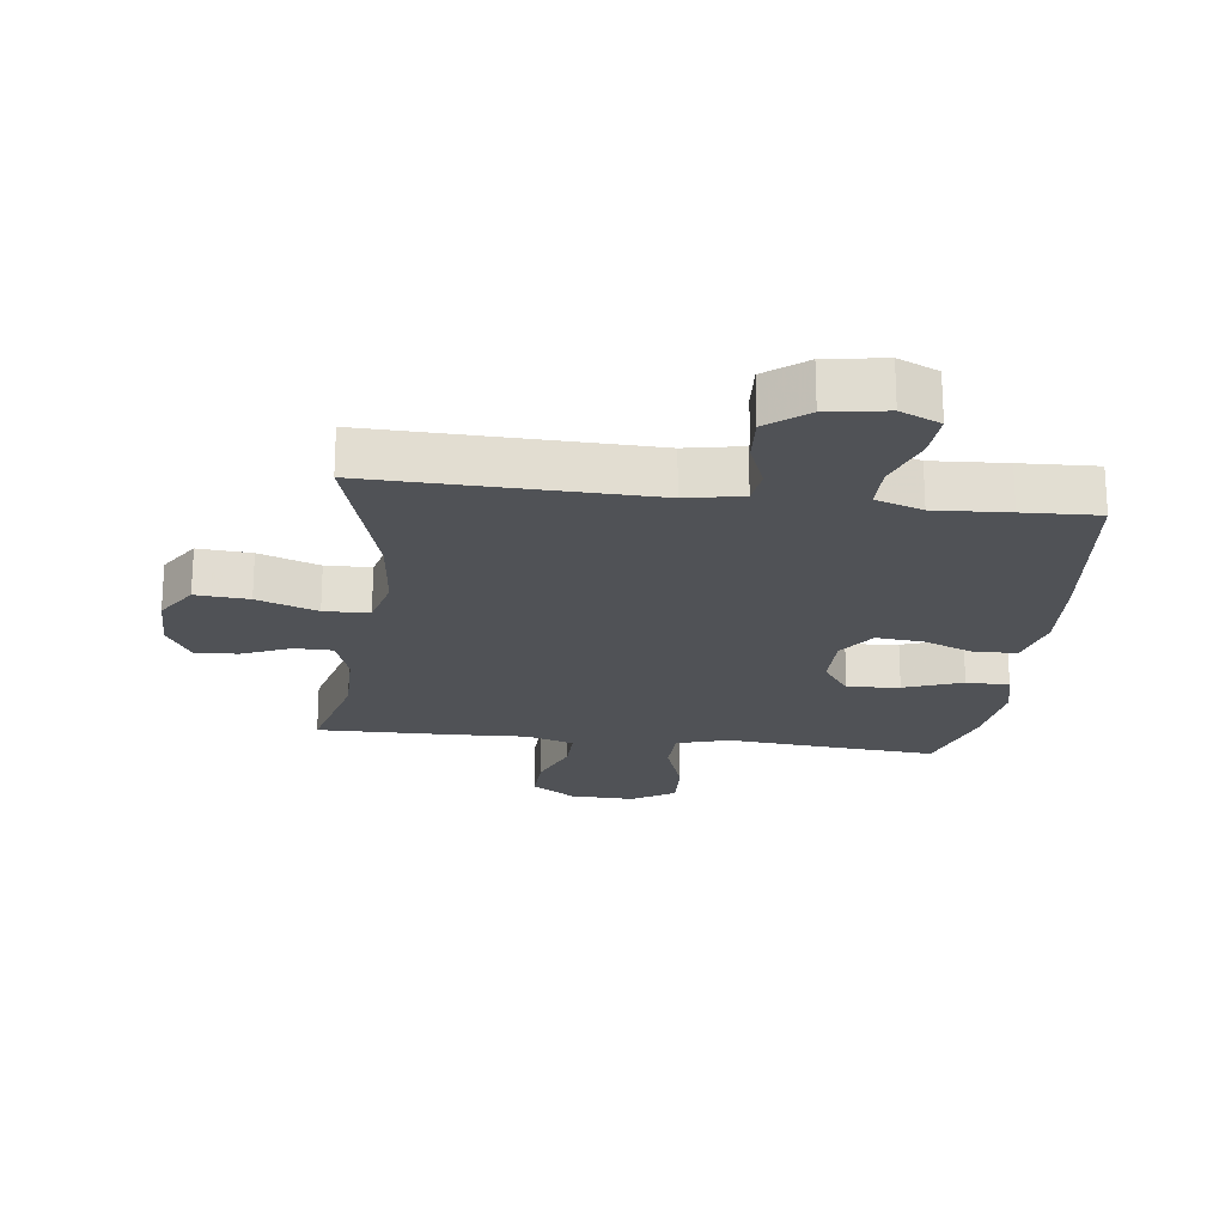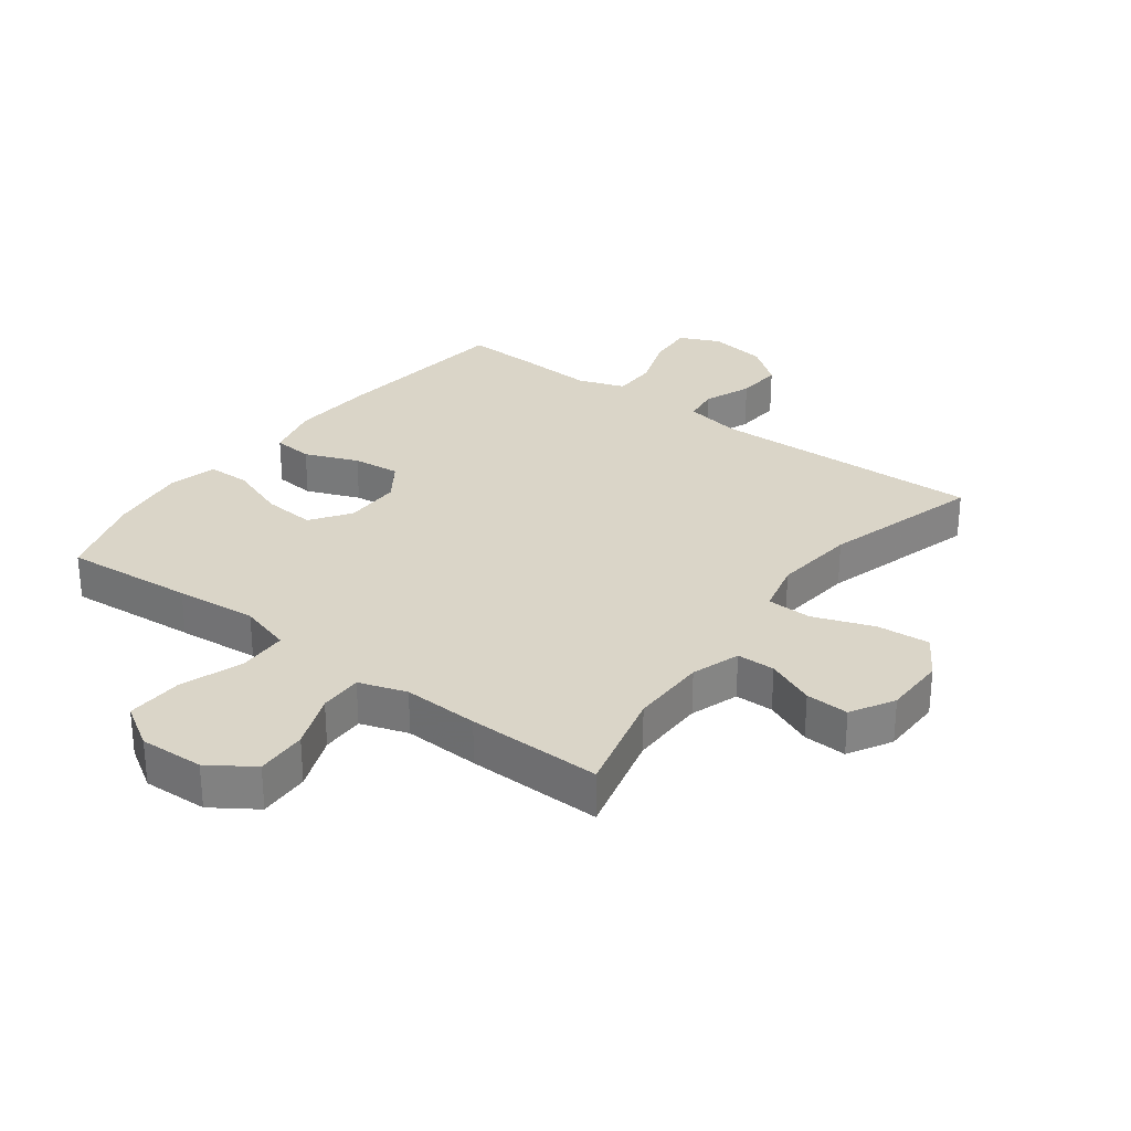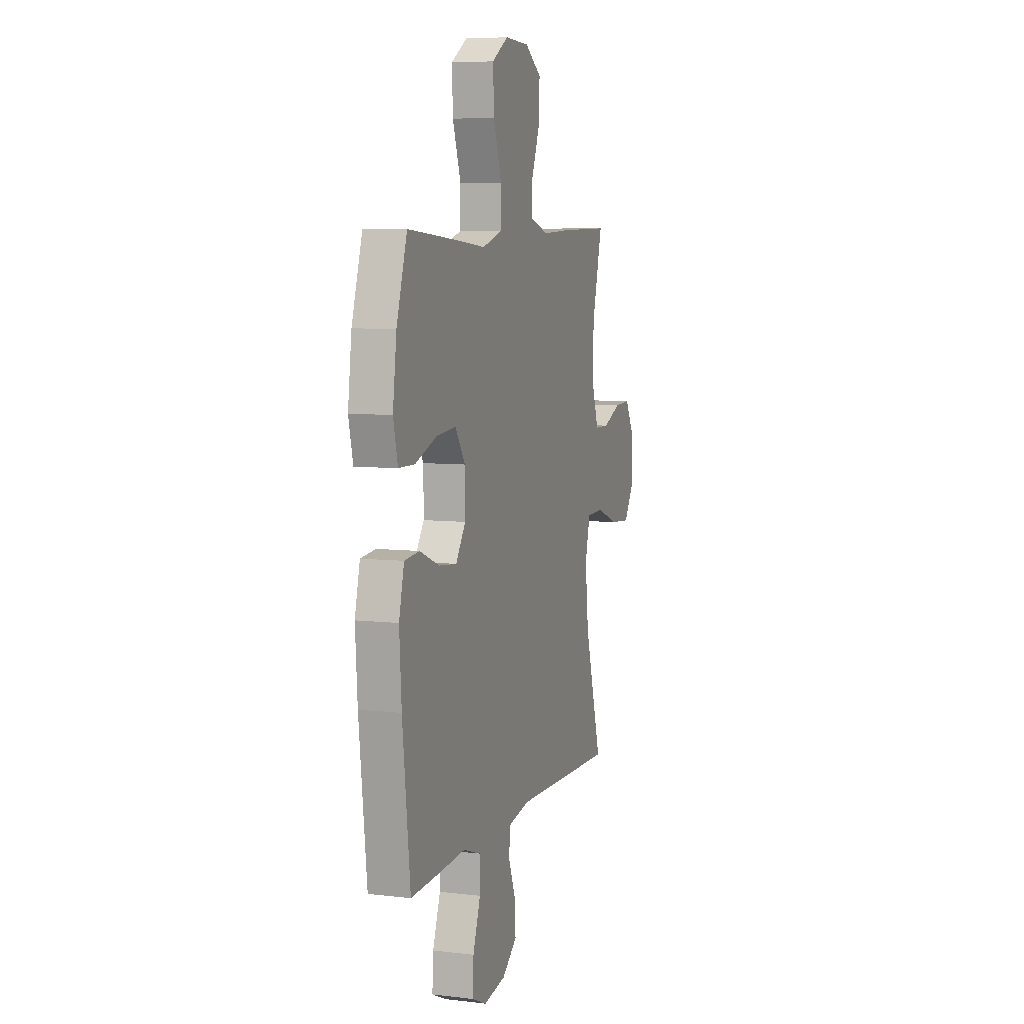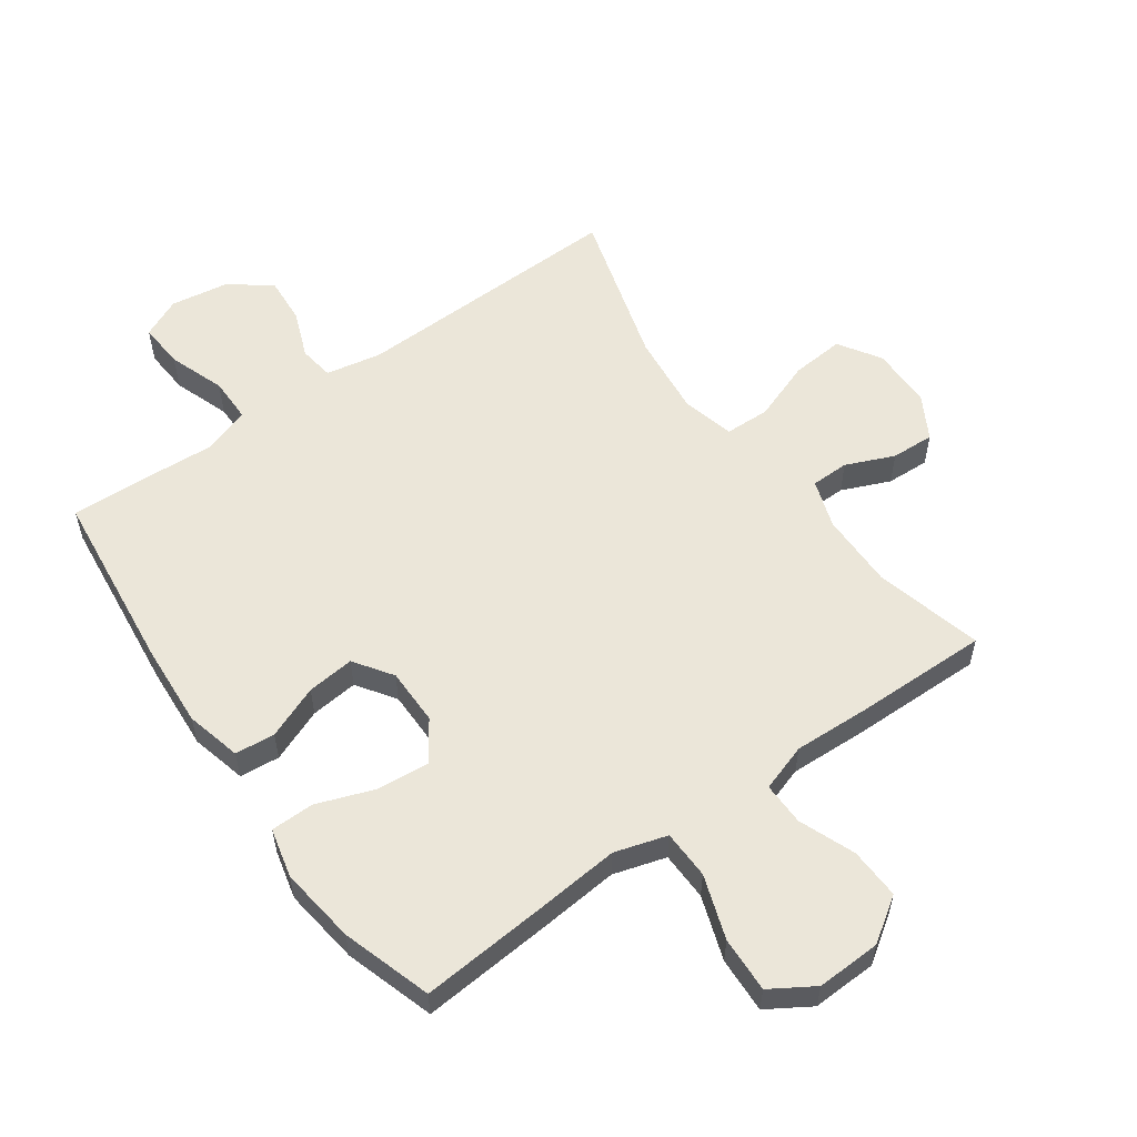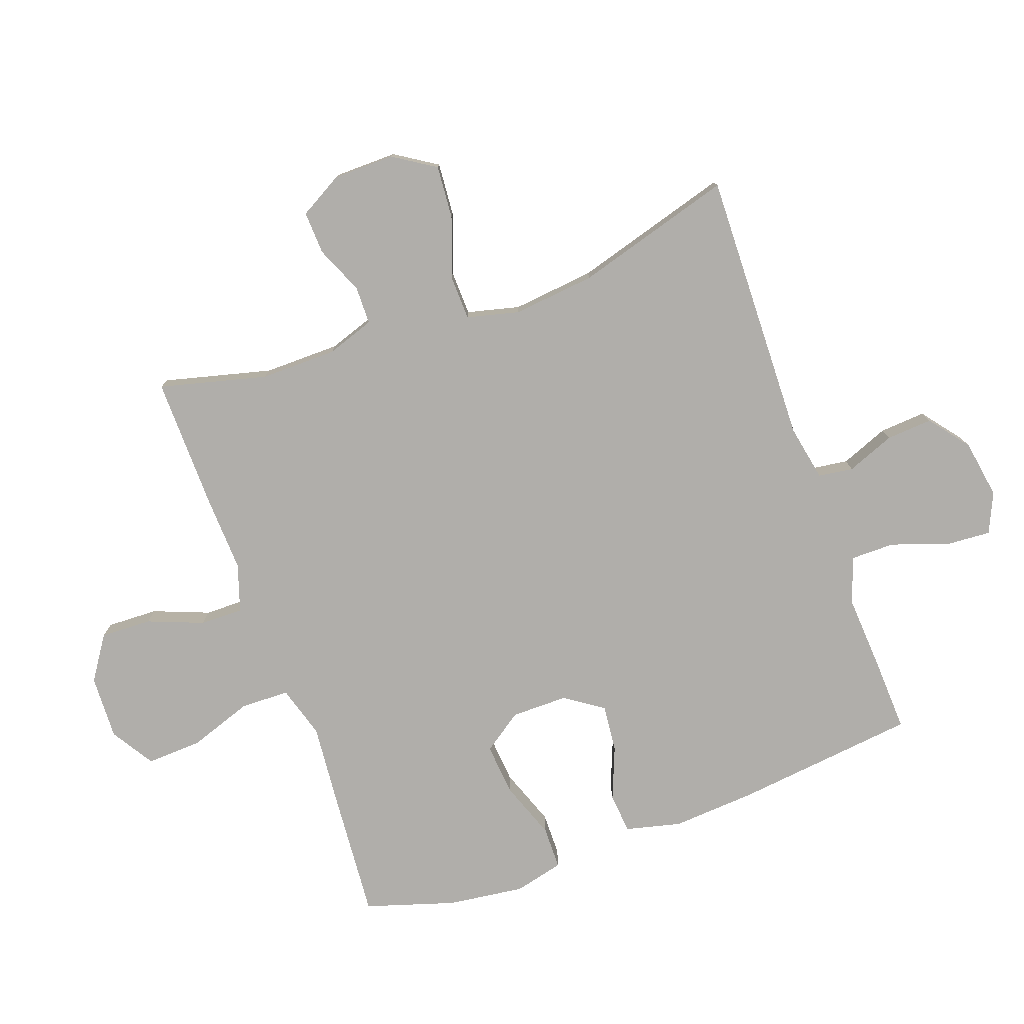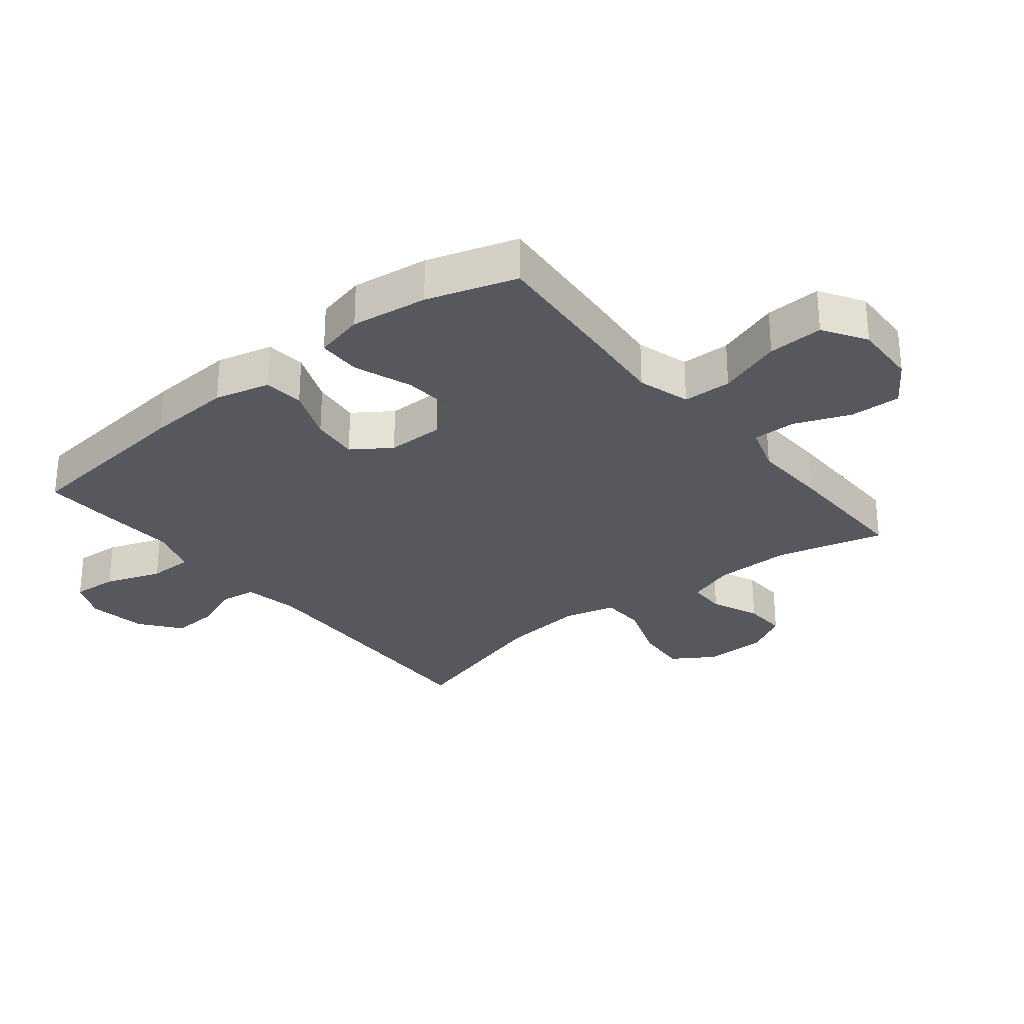
<metadata>
{"format":"obj","ext":"obj","renderer":"f3d","projection":"perspective","resolution":1024,"background":"white","views":[{"elev":-21.1,"azim":173.0,"up":"+Y"},{"elev":29.3,"azim":36.9,"up":"+Y"},{"elev":7.1,"azim":-71.5,"up":"+Z"},{"elev":56.6,"azim":-35.4,"up":"+Y"},{"elev":-77.8,"azim":109.9,"up":"+Y"},{"elev":-28.9,"azim":-51.2,"up":"+Y"}]}
</metadata>
<code>
v 0.5 0.07 -0.5
v 0.062 0.07 -0.488
v -0.028 0.07 -0.505
v -0.036 0.07 -0.561
v -0.006 0.07 -0.638
v -0.001 0.07 -0.712
v -0.065 0.07 -0.762
v -0.159 0.07 -0.777
v -0.223 0.07 -0.748
v -0.218 0.07 -0.675
v -0.186 0.07 -0.585
v -0.186 0.07 -0.514
v -0.261 0.07 -0.488
v -0.379 0.07 -0.495
v -0.5 0.07 -0.5
v -0.533 0.07 -0.209
v -0.542 0.07 -0.073
v -0.52 0.07 0.016
v -0.456 0.07 0.022
v -0.371 0.07 -0.012
v -0.295 0.07 -0.02
v -0.253 0.07 0.041
v -0.253 0.07 0.132
v -0.297 0.07 0.195
v -0.38 0.07 0.188
v -0.473 0.07 0.154
v -0.542 0.07 0.155
v -0.561 0.07 0.234
v -0.545 0.07 0.357
v -0.5 0.07 0.5
v -0.292 0.07 0.483
v -0.162 0.07 0.471
v -0.078 0.07 0.496
v -0.076 0.07 0.574
v -0.111 0.07 0.676
v -0.115 0.07 0.765
v -0.046 0.07 0.808
v 0.057 0.07 0.804
v 0.127 0.07 0.757
v 0.124 0.07 0.675
v 0.089 0.07 0.586
v 0.088 0.07 0.517
v 0.164 0.07 0.492
v 0.285 0.07 0.497
v 0.5 0.07 0.5
v 0.456 0.07 0.328
v 0.457 0.07 0.206
v 0.483 0.07 0.129
v 0.544 0.07 0.128
v 0.621 0.07 0.161
v 0.69 0.07 0.164
v 0.729 0.07 0.095
v 0.73 0.07 -0.004
v 0.687 0.07 -0.071
v 0.602 0.07 -0.064
v 0.506 0.07 -0.029
v 0.434 0.07 -0.031
v 0.413 0.07 -0.115
v 0.427 0.07 -0.247
v 0.5 0 -0.5
v 0.062 0 -0.488
v -0.028 0 -0.505
v -0.036 0 -0.561
v -0.006 0 -0.638
v -0.001 0 -0.712
v -0.065 0 -0.762
v -0.159 0 -0.777
v -0.223 0 -0.748
v -0.218 0 -0.675
v -0.186 0 -0.585
v -0.186 0 -0.514
v -0.261 0 -0.488
v -0.379 0 -0.495
v -0.5 0 -0.5
v -0.533 0 -0.209
v -0.542 0 -0.073
v -0.52 0 0.016
v -0.456 0 0.022
v -0.371 0 -0.012
v -0.295 0 -0.02
v -0.253 0 0.041
v -0.253 0 0.132
v -0.297 0 0.195
v -0.38 0 0.188
v -0.473 0 0.154
v -0.542 0 0.155
v -0.561 0 0.234
v -0.545 0 0.357
v -0.5 0 0.5
v -0.292 0 0.483
v -0.162 0 0.471
v -0.078 0 0.496
v -0.076 0 0.574
v -0.111 0 0.676
v -0.115 0 0.765
v -0.046 0 0.808
v 0.057 0 0.804
v 0.127 0 0.757
v 0.124 0 0.675
v 0.089 0 0.586
v 0.088 0 0.517
v 0.164 0 0.492
v 0.285 0 0.497
v 0.5 0 0.5
v 0.456 0 0.328
v 0.457 0 0.206
v 0.483 0 0.129
v 0.544 0 0.128
v 0.621 0 0.161
v 0.69 0 0.164
v 0.729 0 0.095
v 0.73 0 -0.004
v 0.687 0 -0.071
v 0.602 0 -0.064
v 0.506 0 -0.029
v 0.434 0 -0.031
v 0.413 0 -0.115
v 0.427 0 -0.247
f 53 54 55 56
f 53 56 57
f 52 53 57
f 49 50 51 52
f 48 49 52 57
f 47 48 57
f 46 47 57 58
f 43 44 45 46
f 42 43 46 58
f 38 39 40 41
f 38 41 42
f 37 38 42
f 34 35 36 37
f 33 34 37 42
f 32 33 42 58
f 25 26 27 28
f 24 25 28 29
f 17 18 19 20
f 17 20 21
f 16 17 21
f 13 14 15 16
f 12 13 16 21
f 8 9 10 11
f 8 11 12
f 7 8 12
f 4 5 6 7
f 3 4 7 12
f 2 3 12 21
f 59 1 2 21
f 24 29 30 31
f 23 24 31 32
f 22 23 32 58
f 21 22 58 59
f 115 114 113 112
f 116 115 112
f 116 112 111
f 111 110 109 108
f 116 111 108 107
f 116 107 106
f 117 116 106 105
f 105 104 103 102
f 117 105 102 101
f 100 99 98 97
f 101 100 97
f 101 97 96
f 96 95 94 93
f 101 96 93 92
f 117 101 92 91
f 87 86 85 84
f 88 87 84 83
f 79 78 77 76
f 80 79 76
f 80 76 75
f 75 74 73 72
f 80 75 72 71
f 70 69 68 67
f 71 70 67
f 71 67 66
f 66 65 64 63
f 71 66 63 62
f 80 71 62 61
f 80 61 60 118
f 90 89 88 83
f 91 90 83 82
f 117 91 82 81
f 118 117 81 80
f 1 60 61 2
f 2 61 62 3
f 3 62 63 4
f 4 63 64 5
f 5 64 65 6
f 6 65 66 7
f 7 66 67 8
f 8 67 68 9
f 9 68 69 10
f 10 69 70 11
f 11 70 71 12
f 12 71 72 13
f 13 72 73 14
f 14 73 74 15
f 15 74 75 16
f 16 75 76 17
f 17 76 77 18
f 18 77 78 19
f 19 78 79 20
f 20 79 80 21
f 21 80 81 22
f 22 81 82 23
f 23 82 83 24
f 24 83 84 25
f 25 84 85 26
f 26 85 86 27
f 27 86 87 28
f 28 87 88 29
f 29 88 89 30
f 30 89 90 31
f 31 90 91 32
f 32 91 92 33
f 33 92 93 34
f 34 93 94 35
f 35 94 95 36
f 36 95 96 37
f 37 96 97 38
f 38 97 98 39
f 39 98 99 40
f 40 99 100 41
f 41 100 101 42
f 42 101 102 43
f 43 102 103 44
f 44 103 104 45
f 45 104 105 46
f 46 105 106 47
f 47 106 107 48
f 48 107 108 49
f 49 108 109 50
f 50 109 110 51
f 51 110 111 52
f 52 111 112 53
f 53 112 113 54
f 54 113 114 55
f 55 114 115 56
f 56 115 116 57
f 57 116 117 58
f 58 117 118 59
f 59 118 60 1

</code>
